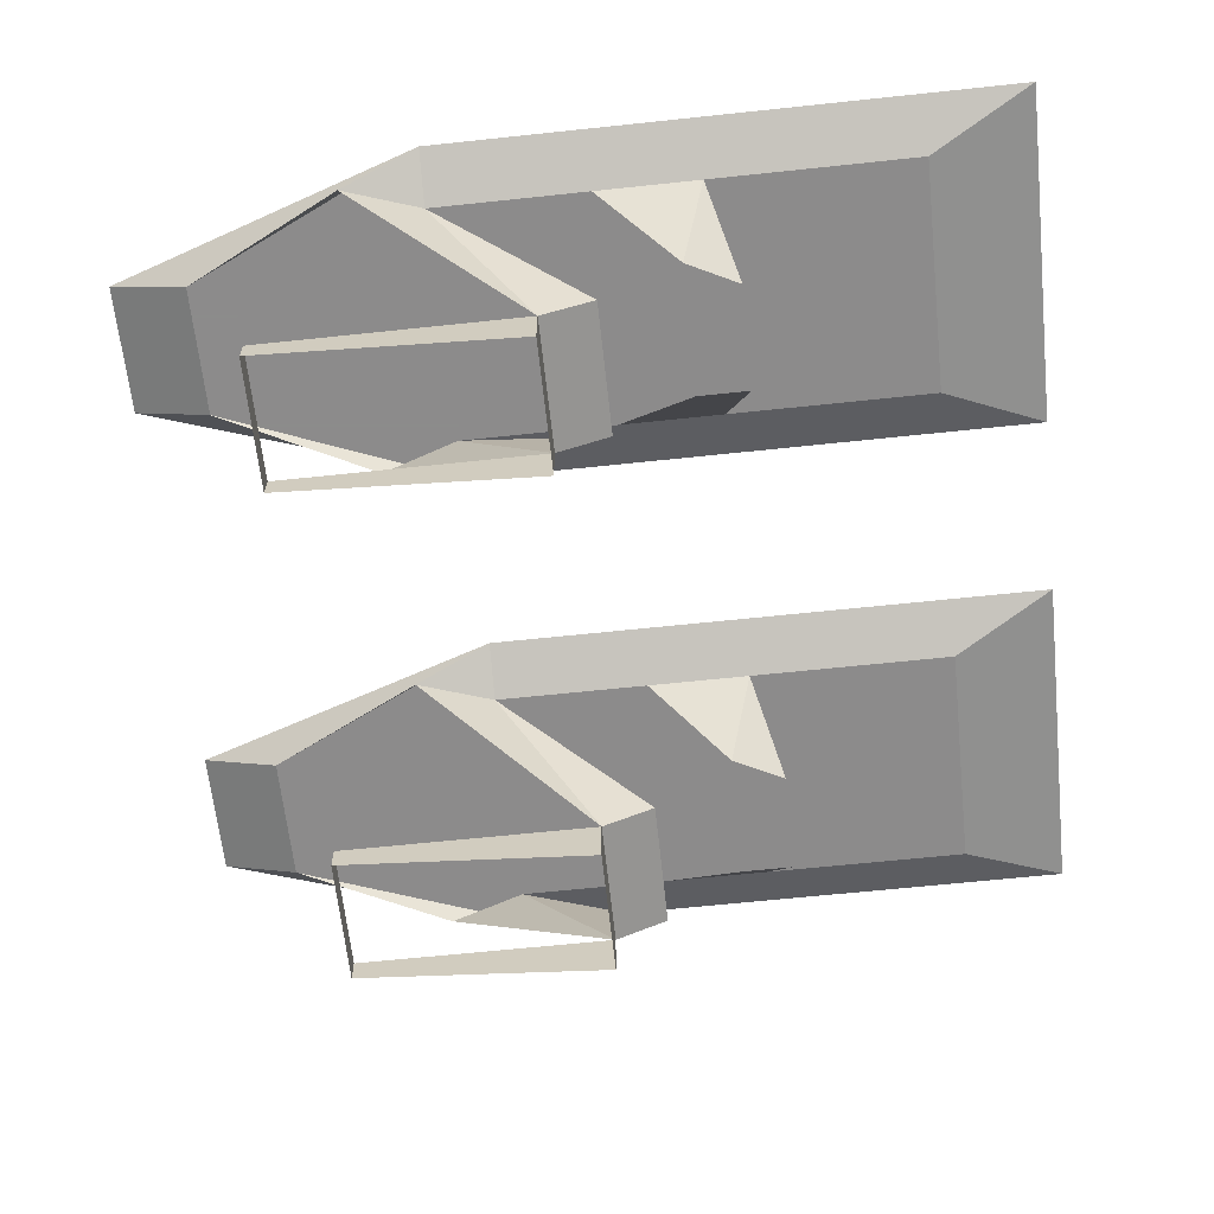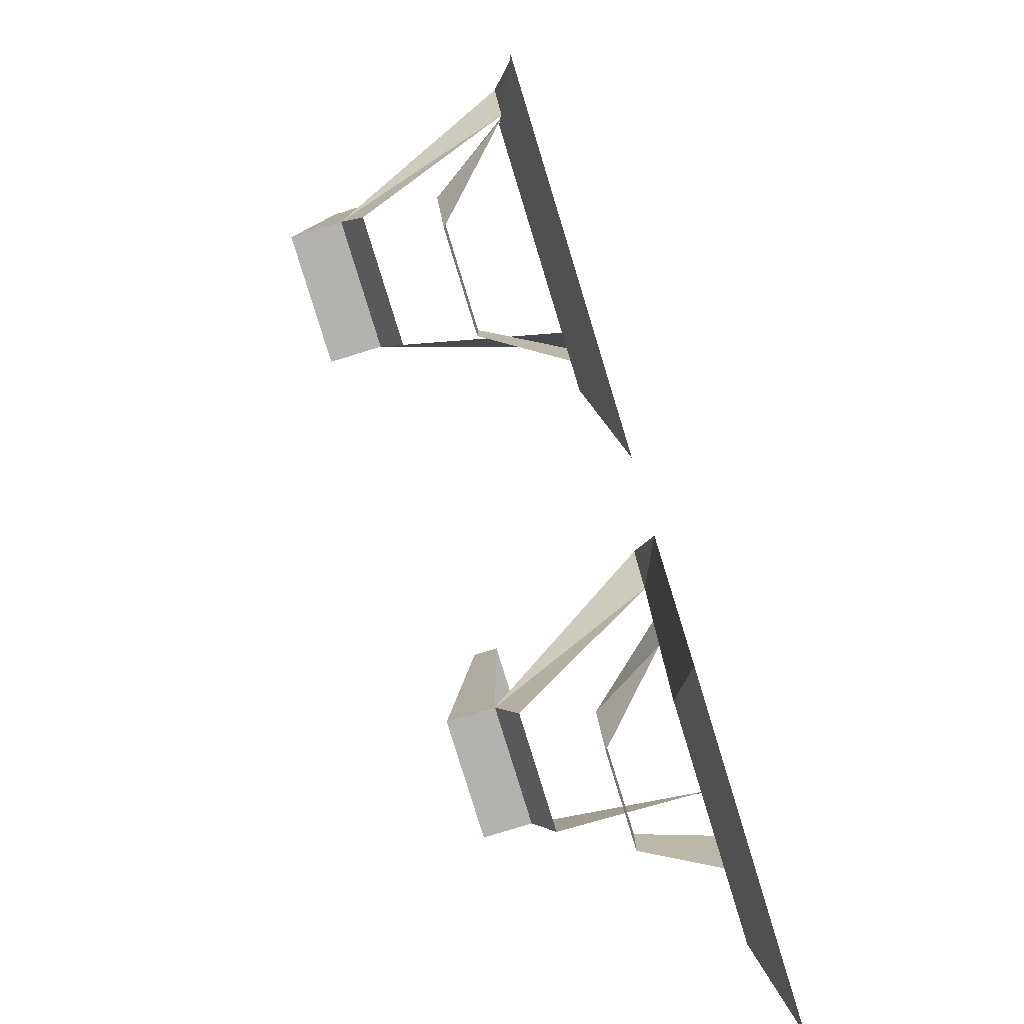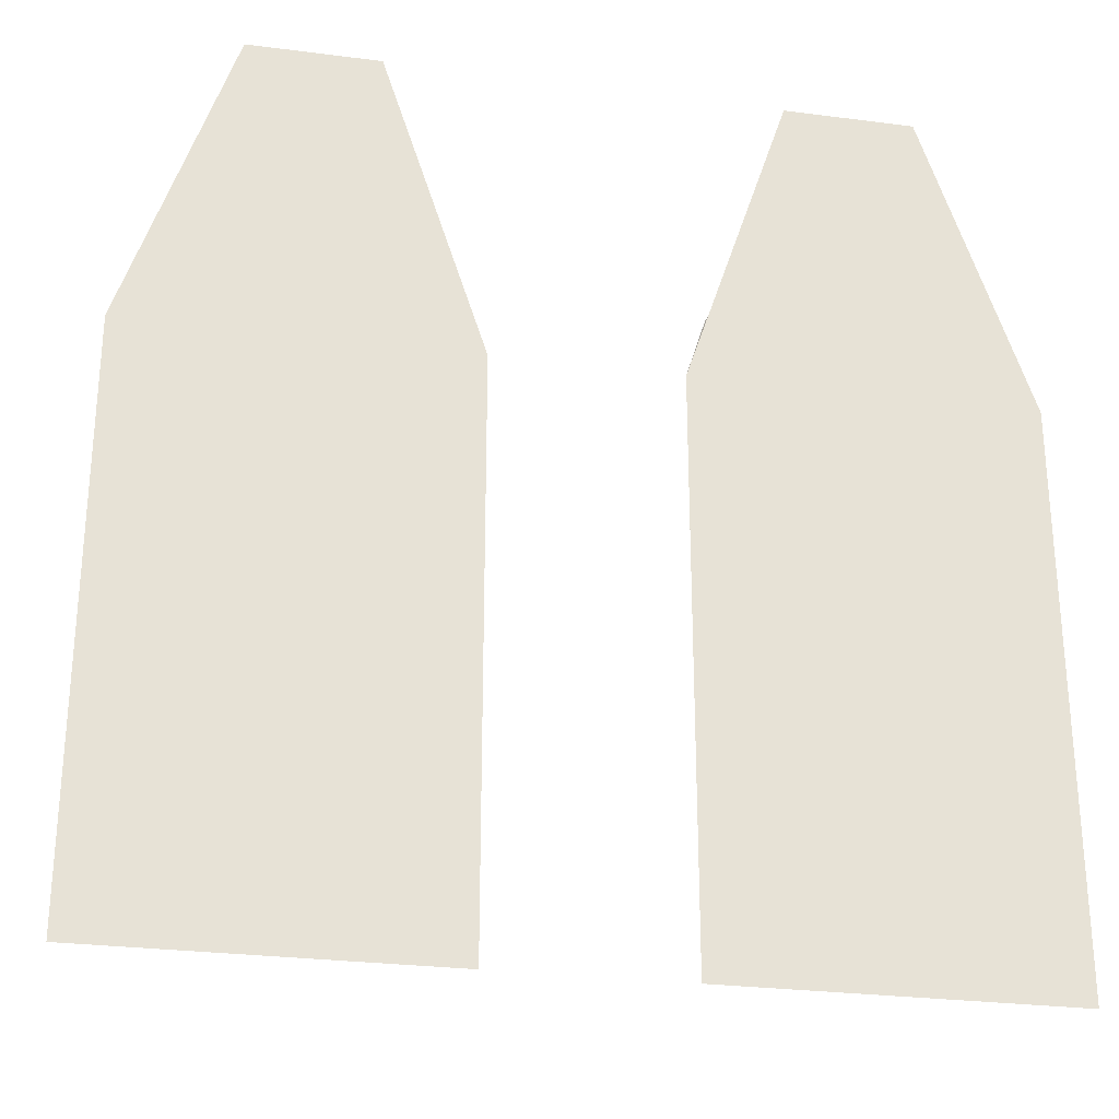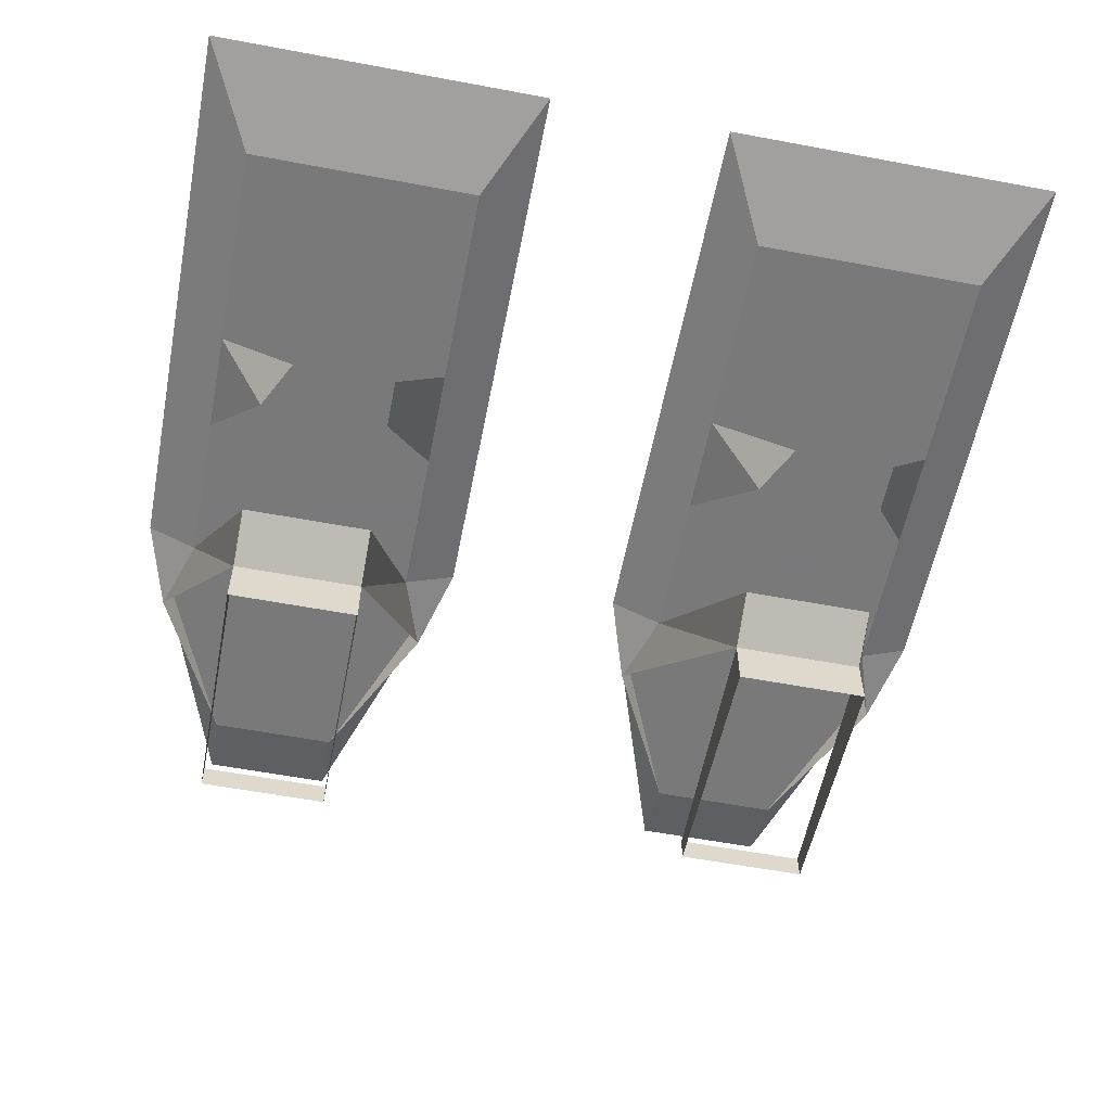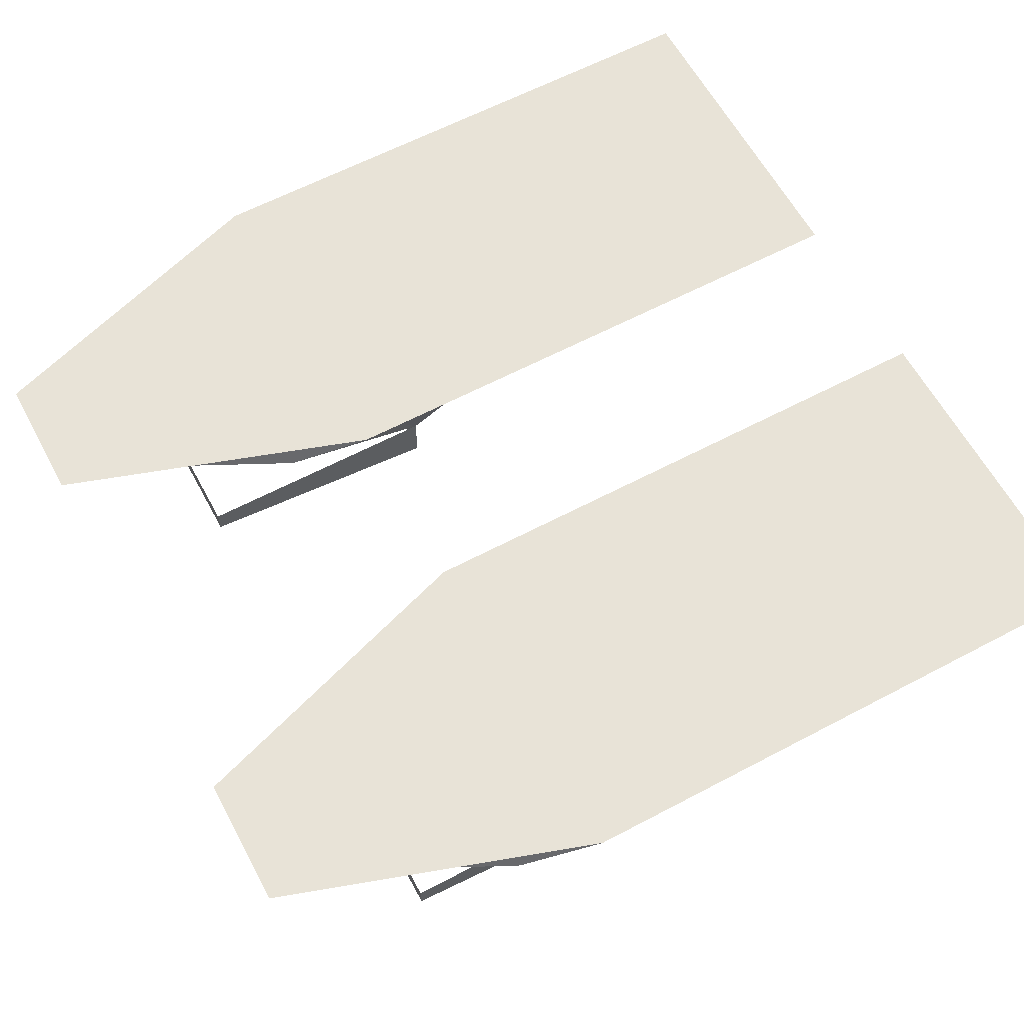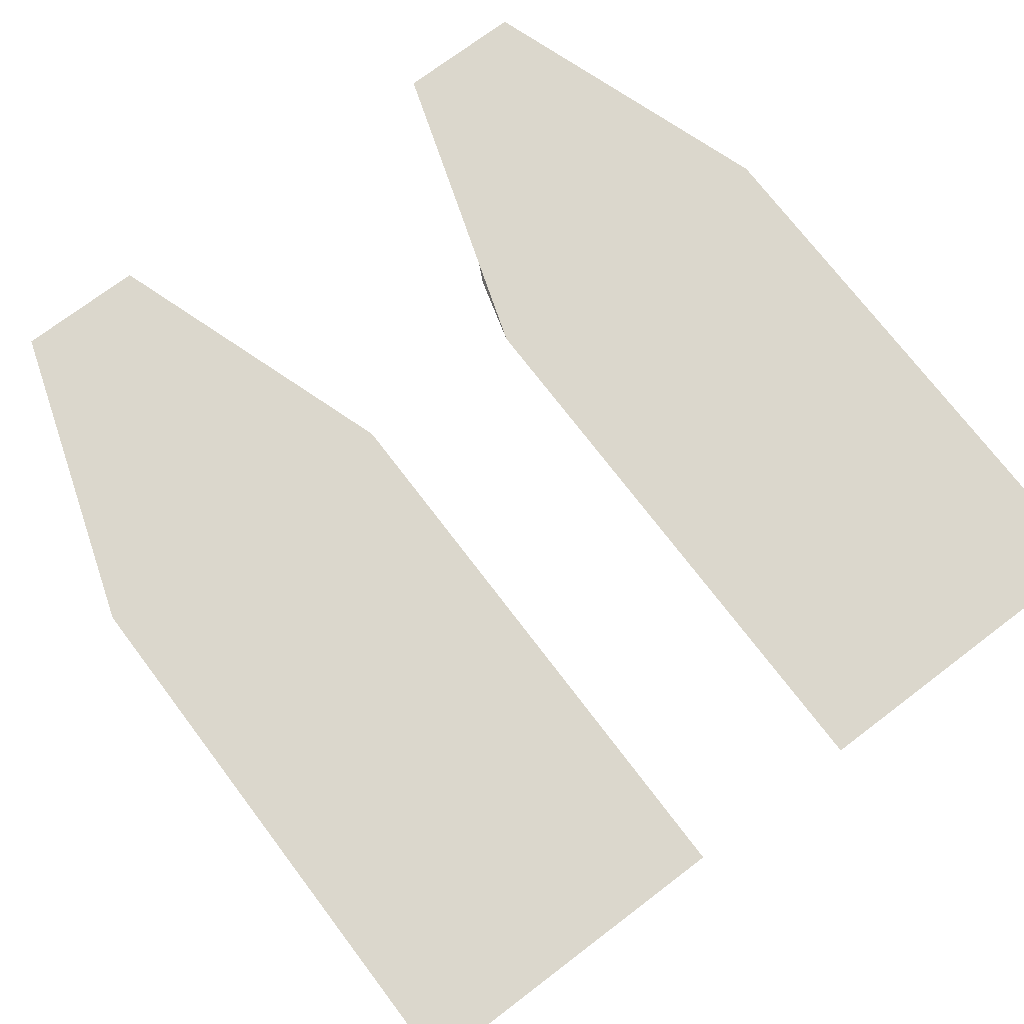
<metadata>
{"format":"obj","ext":"obj","renderer":"f3d","projection":"perspective","resolution":1024,"background":"white","views":[{"elev":-64.0,"azim":96.1,"up":"+Y"},{"elev":-79.7,"azim":107.0,"up":"+Z"},{"elev":-27.5,"azim":168.8,"up":"+Z"},{"elev":-57.8,"azim":169.0,"up":"+Y"},{"elev":61.6,"azim":61.7,"up":"+Y"},{"elev":73.1,"azim":142.8,"up":"+Y"}]}
</metadata>
<code>
v 0.1016 -0.0625 -0.03125
v 0.1016 -0.07812 -0.03125
v 0.0625 -0.07812 -0.03125
v 0.0625 -0.0625 -0.03125
v 0.0625 -0.05469 -0.04688
v 0.1016 -0.05469 -0.04688
v 0.1172 -0.007812 0
v 0.125 -0.007812 0.02344
v 0.1328 0 0
v 0.1016 -0.007812 0.07031
v 0.1016 0 0.09375
v 0.0625 -0.007812 0.07031
v 0.0625 0 0.09375
v 0.03125 0 0
v 0.03906 -0.007812 0.02344
v 0.04688 -0.007812 0
v 0.0625 -0.0625 0.04688
v 0.0625 -0.07031 0.04688
v 0.1016 -0.07031 0.04688
v 0.1016 -0.0625 0.04688
v 0.1328 0 -0.04688
v 0.03125 0 -0.04688
v 0.1172 -0.007812 -0.04688
v 0.1172 -0.007812 -0.07812
v 0.1328 0 -0.1719
v 0.03125 0 -0.1719
v 0.04688 -0.007812 -0.07812
v 0.04688 -0.007812 -0.04688
v 0.0625 -0.03125 -0.08594
v 0.0625 -0.03125 -0.07031
v 0.1172 -0.007812 -0.1406
v 0.04688 -0.007812 -0.1406
v 0.09375 -0.03125 -0.08594
v 0.1016 -0.03125 -0.07031
v -0.05469 -0.0625 -0.03125
v -0.05469 -0.07812 -0.03125
v -0.09375 -0.07812 -0.03125
v -0.09375 -0.0625 -0.03125
v -0.09375 -0.05469 -0.04688
v -0.05469 -0.05469 -0.04688
v -0.03906 -0.007812 0
v -0.03125 -0.007812 0.02344
v -0.02344 0 0
v -0.05469 -0.007812 0.07031
v -0.05469 0 0.09375
v -0.09375 -0.007812 0.07031
v -0.09375 0 0.09375
v -0.125 0 0
v -0.1172 -0.007812 0.02344
v -0.1094 -0.007812 0
v -0.09375 -0.0625 0.04688
v -0.09375 -0.07031 0.04688
v -0.05469 -0.07031 0.04688
v -0.05469 -0.0625 0.04688
v -0.02344 0 -0.04688
v -0.125 0 -0.04688
v -0.03906 -0.007812 -0.04688
v -0.03906 -0.007812 -0.07812
v -0.02344 0 -0.1719
v -0.125 0 -0.1719
v -0.1094 -0.007812 -0.07812
v -0.1094 -0.007812 -0.04688
v -0.09375 -0.03125 -0.08594
v -0.09375 -0.03125 -0.07031
v -0.03906 -0.007812 -0.1406
v -0.1094 -0.007812 -0.1406
v -0.0625 -0.03125 -0.08594
v -0.05469 -0.03125 -0.07031
f 1 2 3
f 1 3 4
f 1 4 5
f 1 5 6
f 1 6 7
f 1 7 8
f 8 7 9
f 8 9 10
f 10 9 11
f 10 11 12
f 12 11 13
f 12 13 14
f 12 14 15
f 15 14 16
f 15 16 4
f 4 16 5
f 17 18 19
f 17 19 20
f 20 19 2
f 20 2 1
f 18 17 4
f 18 4 3
f 21 22 22
f 21 22 21
f 21 22 9
f 21 9 7
f 21 7 23
f 21 23 24
f 21 24 25
f 21 25 22
f 22 25 26
f 22 26 27
f 22 27 28
f 22 28 16
f 22 16 14
f 22 14 9
f 9 14 13
f 9 13 11
f 27 29 30
f 27 30 28
f 26 25 31
f 26 31 32
f 26 32 27
f 14 14 9
f 14 9 9
f 30 29 33
f 30 33 34
f 34 33 24
f 34 24 23
f 24 31 25
f 35 36 37
f 35 37 38
f 35 38 39
f 35 39 40
f 35 40 41
f 35 41 42
f 42 41 43
f 42 43 44
f 44 43 45
f 44 45 46
f 46 45 47
f 46 47 48
f 46 48 49
f 49 48 50
f 49 50 38
f 38 50 39
f 51 52 53
f 51 53 54
f 54 53 36
f 54 36 35
f 52 51 38
f 52 38 37
f 55 56 56
f 55 56 55
f 55 56 43
f 55 43 41
f 55 41 57
f 55 57 58
f 55 58 59
f 55 59 56
f 56 59 60
f 56 60 61
f 56 61 62
f 56 62 50
f 56 50 48
f 56 48 43
f 43 48 47
f 43 47 45
f 61 63 64
f 61 64 62
f 60 59 65
f 60 65 66
f 60 66 61
f 48 48 43
f 48 43 43
f 64 63 67
f 64 67 68
f 68 67 58
f 68 58 57
f 58 65 59

</code>
